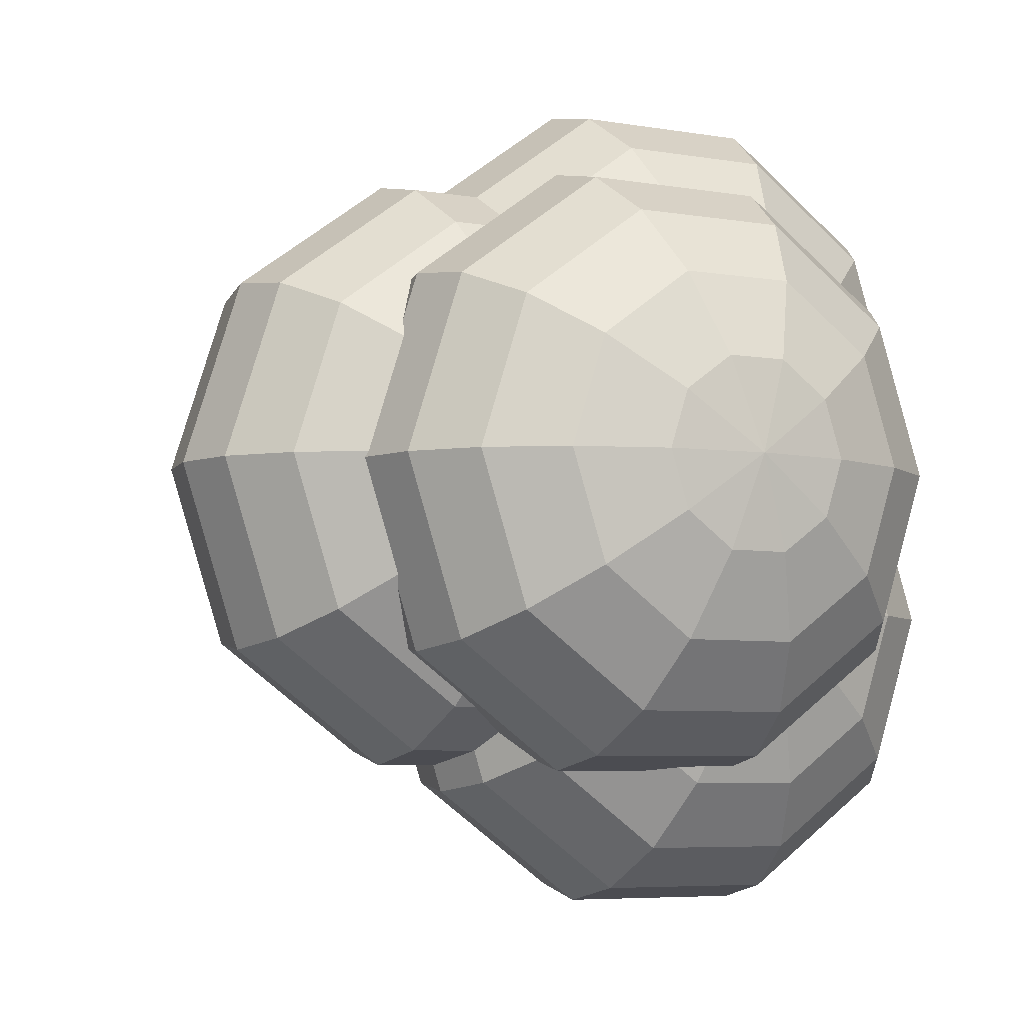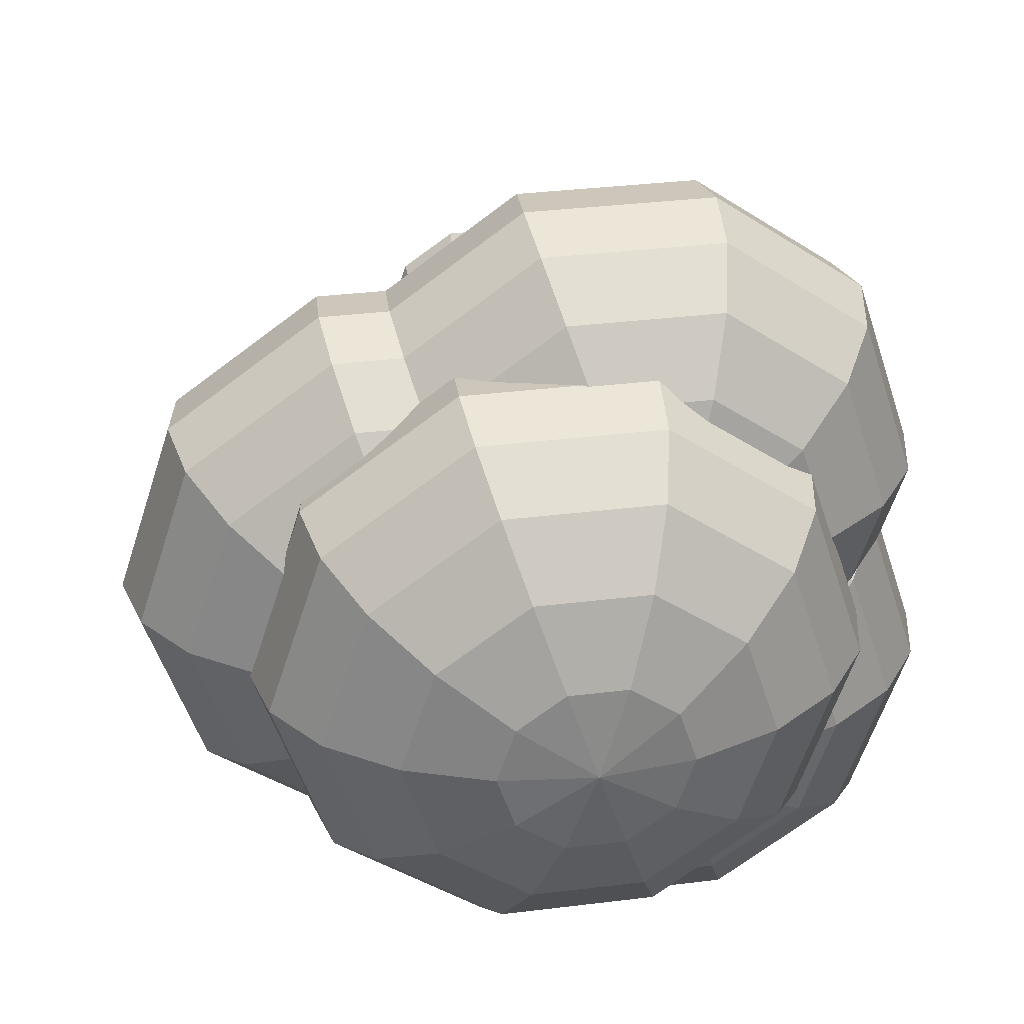
<metadata>
{"format":"obj","ext":"obj","renderer":"f3d","projection":"perspective","resolution":1024,"background":"white","views":[{"elev":-5.5,"azim":150.8,"up":"+Z"},{"elev":33.5,"azim":170.3,"up":"+Z"}]}
</metadata>
<code>
g default
v -15.45 1.775 -0.1234
v -15.67 1.775 -0.2796
v -15.93 1.775 -0.2796
v -16.15 1.775 -0.1234
v -16.23 1.775 0.1292
v -16.15 1.775 0.3818
v -15.93 1.775 0.5379
v -15.67 1.775 0.5379
v -15.45 1.775 0.3818
v -15.37 1.775 0.1292
v -15.14 1.916 -0.3513
v -15.55 1.916 -0.6483
v -16.05 1.916 -0.6483
v -16.46 1.916 -0.3513
v -16.62 1.916 0.1292
v -16.46 1.916 0.6097
v -16.05 1.916 0.9066
v -15.55 1.916 0.9066
v -15.14 1.916 0.6097
v -14.98 1.916 0.1292
v -14.89 2.134 -0.5322
v -15.45 2.134 -0.9409
v -16.15 2.134 -0.9409
v -16.71 2.134 -0.5322
v -16.92 2.134 0.1292
v -16.71 2.134 0.7905
v -16.15 2.134 1.199
v -15.45 2.134 1.199
v -14.89 2.134 0.7905
v -14.67 2.134 0.1292
v -14.73 2.41 -0.6483
v -15.39 2.41 -1.129
v -16.21 2.41 -1.129
v -16.87 2.41 -0.6483
v -17.12 2.41 0.1292
v -16.87 2.41 0.9066
v -16.21 2.41 1.387
v -15.39 2.41 1.387
v -14.73 2.41 0.9066
v -14.48 2.41 0.1292
v -14.67 2.715 -0.6883
v -15.37 2.715 -1.194
v -16.23 2.715 -1.194
v -16.92 2.715 -0.6883
v -17.19 2.715 0.1292
v -16.92 2.715 0.9467
v -16.23 2.715 1.452
v -15.37 2.715 1.452
v -14.67 2.715 0.9467
v -14.41 2.715 0.1292
v -14.73 3.021 -0.6483
v -15.39 3.021 -1.129
v -16.21 3.021 -1.129
v -16.87 3.021 -0.6483
v -17.12 3.021 0.1292
v -16.87 3.021 0.9066
v -16.21 3.021 1.387
v -15.39 3.021 1.387
v -14.73 3.021 0.9066
v -14.48 3.021 0.1292
v -14.89 3.296 -0.5322
v -15.45 3.296 -0.9409
v -16.15 3.296 -0.9409
v -16.71 3.296 -0.5322
v -16.92 3.296 0.1292
v -16.71 3.296 0.7905
v -16.15 3.296 1.199
v -15.45 3.296 1.199
v -14.89 3.296 0.7905
v -14.67 3.296 0.1292
v -15.14 3.515 -0.3513
v -15.55 3.515 -0.6483
v -16.05 3.515 -0.6483
v -16.46 3.515 -0.3513
v -16.62 3.515 0.1292
v -16.46 3.515 0.6097
v -16.05 3.515 0.9066
v -15.55 3.515 0.9066
v -15.14 3.515 0.6097
v -14.98 3.515 0.1292
v -15.45 3.655 -0.1234
v -15.67 3.655 -0.2796
v -15.93 3.655 -0.2796
v -16.15 3.655 -0.1234
v -16.23 3.655 0.1292
v -16.15 3.655 0.3818
v -15.93 3.655 0.5379
v -15.67 3.655 0.5379
v -15.45 3.655 0.3818
v -15.37 3.655 0.1292
v -15.8 1.727 0.1292
v -15.8 3.704 0.1292
g pSphere1 tree1 group4
f 1 2 12 11
f 2 3 13 12
f 3 4 14 13
f 4 5 15 14
f 5 6 16 15
f 6 7 17 16
f 7 8 18 17
f 8 9 19 18
f 9 10 20 19
f 10 1 11 20
f 11 12 22 21
f 12 13 23 22
f 13 14 24 23
f 14 15 25 24
f 15 16 26 25
f 16 17 27 26
f 17 18 28 27
f 18 19 29 28
f 19 20 30 29
f 20 11 21 30
f 21 22 32 31
f 22 23 33 32
f 23 24 34 33
f 24 25 35 34
f 25 26 36 35
f 26 27 37 36
f 27 28 38 37
f 28 29 39 38
f 29 30 40 39
f 30 21 31 40
f 31 32 42 41
f 32 33 43 42
f 33 34 44 43
f 34 35 45 44
f 35 36 46 45
f 36 37 47 46
f 37 38 48 47
f 38 39 49 48
f 39 40 50 49
f 40 31 41 50
f 41 42 52 51
f 42 43 53 52
f 43 44 54 53
f 44 45 55 54
f 45 46 56 55
f 46 47 57 56
f 47 48 58 57
f 48 49 59 58
f 49 50 60 59
f 50 41 51 60
f 51 52 62 61
f 52 53 63 62
f 53 54 64 63
f 54 55 65 64
f 55 56 66 65
f 56 57 67 66
f 57 58 68 67
f 58 59 69 68
f 59 60 70 69
f 60 51 61 70
f 61 62 72 71
f 62 63 73 72
f 63 64 74 73
f 64 65 75 74
f 65 66 76 75
f 66 67 77 76
f 67 68 78 77
f 68 69 79 78
f 69 70 80 79
f 70 61 71 80
f 71 72 82 81
f 72 73 83 82
f 73 74 84 83
f 74 75 85 84
f 75 76 86 85
f 76 77 87 86
f 77 78 88 87
f 78 79 89 88
f 79 80 90 89
f 80 71 81 90
f 2 1 91
f 3 2 91
f 4 3 91
f 5 4 91
f 6 5 91
f 7 6 91
f 8 7 91
f 9 8 91
f 10 9 91
f 1 10 91
f 81 82 92
f 82 83 92
f 83 84 92
f 84 85 92
f 85 86 92
f 86 87 92
f 87 88 92
f 88 89 92
f 89 90 92
f 90 81 92
g set78 tweakSet49
v -16.34 0.1207 0.4413
v -16.08 0.1207 0.2615
v -15.98 0.1207 -0.03313
v -16.08 0.1207 -0.3301
v -16.33 0.1207 -0.5159
v -16.64 0.1207 -0.5196
v -16.89 0.1207 -0.3398
v -16.99 0.1207 -0.04513
v -16.9 0.1207 0.2518
v -16.65 0.1207 0.4376
v -16.3 0.3153 0.2455
v -16.11 0.3153 0.1141
v -16.04 0.3153 -0.1011
v -16.11 0.3153 -0.318
v -16.29 0.3153 -0.4537
v -16.52 0.3153 -0.4564
v -16.7 0.3153 -0.3251
v -16.77 0.3153 -0.1099
v -16.71 0.3153 0.107
v -16.52 0.3153 0.2428
v -16.32 0.8008 0.102
v -16.19 0.8008 0.008743
v -16.14 0.8008 -0.1441
v -16.18 0.8008 -0.2981
v -16.31 0.8008 -0.3945
v -16.47 0.8008 -0.3964
v -16.61 0.8008 -0.3032
v -16.66 0.8008 -0.1503
v -16.61 0.8008 0.003706
v -16.48 0.8008 0.1001
v -16.27 1.182 0.2622
v -16.12 1.182 0.155
v -16.06 1.182 -0.02063
v -16.12 1.182 -0.1976
v -16.27 1.182 -0.3084
v -16.45 1.182 -0.3106
v -16.6 1.182 -0.2034
v -16.66 1.182 -0.02778
v -16.61 1.182 0.1492
v -16.46 1.182 0.26
v -16.26 1.536 0.3667
v -16.06 1.536 0.2295
v -15.99 1.536 0.00458
v -16.06 1.536 -0.222
v -16.25 1.536 -0.3639
v -16.49 1.536 -0.3667
v -16.68 1.536 -0.2295
v -16.76 1.536 -0.00458
v -16.68 1.536 0.222
v -16.49 1.536 0.3639
v -16.22 1.89 0.4809
v -15.97 1.89 0.3009
v -15.87 1.89 0.006007
v -15.96 1.89 -0.2912
v -16.21 1.89 -0.4772
v -16.52 1.89 -0.4809
v -16.78 1.89 -0.3009
v -16.88 1.89 -0.006007
v -16.78 1.89 0.2912
v -16.53 1.89 0.4772
v -16.37 0.1207 0
v -16.37 1.89 0
g tree1 group4 pCylinder1
f 93 94 104 103
f 94 95 105 104
f 95 96 106 105
f 96 97 107 106
f 97 98 108 107
f 98 99 109 108
f 99 100 110 109
f 100 101 111 110
f 101 102 112 111
f 102 93 103 112
f 103 104 114 113
f 104 105 115 114
f 105 106 116 115
f 106 107 117 116
f 107 108 118 117
f 108 109 119 118
f 109 110 120 119
f 110 111 121 120
f 111 112 122 121
f 112 103 113 122
f 113 114 124 123
f 114 115 125 124
f 115 116 126 125
f 116 117 127 126
f 117 118 128 127
f 118 119 129 128
f 119 120 130 129
f 120 121 131 130
f 121 122 132 131
f 122 113 123 132
f 123 124 134 133
f 124 125 135 134
f 125 126 136 135
f 126 127 137 136
f 127 128 138 137
f 128 129 139 138
f 129 130 140 139
f 130 131 141 140
f 131 132 142 141
f 132 123 133 142
f 133 134 144 143
f 134 135 145 144
f 135 136 146 145
f 136 137 147 146
f 137 138 148 147
f 138 139 149 148
f 139 140 150 149
f 140 141 151 150
f 141 142 152 151
f 142 133 143 152
f 94 93 153
f 95 94 153
f 96 95 153
f 97 96 153
f 98 97 153
f 99 98 153
f 100 99 153
f 101 100 153
f 102 101 153
f 93 102 153
f 143 144 154
f 144 145 154
f 145 146 154
f 146 147 154
f 147 148 154
f 148 149 154
f 149 150 154
f 150 151 154
f 151 152 154
f 152 143 154
g default
v -16.36 1.775 0.3124
v -16.58 1.775 0.1562
v -16.84 1.775 0.1562
v -17.06 1.775 0.3124
v -17.14 1.775 0.565
v -17.06 1.775 0.8176
v -16.84 1.775 0.9737
v -16.58 1.775 0.9737
v -16.36 1.775 0.8176
v -16.28 1.775 0.565
v -16.05 1.916 0.08447
v -16.46 1.916 -0.2125
v -16.96 1.916 -0.2125
v -17.37 1.916 0.08447
v -17.53 1.916 0.565
v -17.37 1.916 1.045
v -16.96 1.916 1.342
v -16.46 1.916 1.342
v -16.05 1.916 1.045
v -15.89 1.916 0.565
v -15.8 2.134 -0.09638
v -16.36 2.134 -0.5051
v -17.06 2.134 -0.5051
v -17.62 2.134 -0.09638
v -17.84 2.134 0.565
v -17.62 2.134 1.226
v -17.06 2.134 1.635
v -16.36 2.134 1.635
v -15.8 2.134 1.226
v -15.59 2.134 0.565
v -15.64 2.41 -0.2125
v -16.3 2.41 -0.693
v -17.12 2.41 -0.693
v -17.78 2.41 -0.2125
v -18.03 2.41 0.565
v -17.78 2.41 1.342
v -17.12 2.41 1.823
v -16.3 2.41 1.823
v -15.64 2.41 1.342
v -15.39 2.41 0.565
v -15.59 2.715 -0.2525
v -16.28 2.715 -0.7577
v -17.14 2.715 -0.7577
v -17.84 2.715 -0.2525
v -18.1 2.715 0.565
v -17.84 2.715 1.382
v -17.14 2.715 1.888
v -16.28 2.715 1.888
v -15.59 2.715 1.382
v -15.32 2.715 0.565
v -15.64 3.021 -0.2125
v -16.3 3.021 -0.693
v -17.12 3.021 -0.693
v -17.78 3.021 -0.2125
v -18.03 3.021 0.565
v -17.78 3.021 1.342
v -17.12 3.021 1.823
v -16.3 3.021 1.823
v -15.64 3.021 1.342
v -15.39 3.021 0.565
v -15.8 3.296 -0.09638
v -16.36 3.296 -0.5051
v -17.06 3.296 -0.5051
v -17.62 3.296 -0.09638
v -17.84 3.296 0.565
v -17.62 3.296 1.226
v -17.06 3.296 1.635
v -16.36 3.296 1.635
v -15.8 3.296 1.226
v -15.59 3.296 0.565
v -16.05 3.515 0.08447
v -16.46 3.515 -0.2125
v -16.96 3.515 -0.2125
v -17.37 3.515 0.08447
v -17.53 3.515 0.565
v -17.37 3.515 1.045
v -16.96 3.515 1.342
v -16.46 3.515 1.342
v -16.05 3.515 1.045
v -15.89 3.515 0.565
v -16.36 3.655 0.3124
v -16.58 3.655 0.1562
v -16.84 3.655 0.1562
v -17.06 3.655 0.3124
v -17.14 3.655 0.565
v -17.06 3.655 0.8176
v -16.84 3.655 0.9737
v -16.58 3.655 0.9737
v -16.36 3.655 0.8176
v -16.28 3.655 0.565
v -16.71 1.727 0.565
v -16.71 3.704 0.565
g tree1 group4 pSphere2
f 155 156 166 165
f 156 157 167 166
f 157 158 168 167
f 158 159 169 168
f 159 160 170 169
f 160 161 171 170
f 161 162 172 171
f 162 163 173 172
f 163 164 174 173
f 164 155 165 174
f 165 166 176 175
f 166 167 177 176
f 167 168 178 177
f 168 169 179 178
f 169 170 180 179
f 170 171 181 180
f 171 172 182 181
f 172 173 183 182
f 173 174 184 183
f 174 165 175 184
f 175 176 186 185
f 176 177 187 186
f 177 178 188 187
f 178 179 189 188
f 179 180 190 189
f 180 181 191 190
f 181 182 192 191
f 182 183 193 192
f 183 184 194 193
f 184 175 185 194
f 185 186 196 195
f 186 187 197 196
f 187 188 198 197
f 188 189 199 198
f 189 190 200 199
f 190 191 201 200
f 191 192 202 201
f 192 193 203 202
f 193 194 204 203
f 194 185 195 204
f 195 196 206 205
f 196 197 207 206
f 197 198 208 207
f 198 199 209 208
f 199 200 210 209
f 200 201 211 210
f 201 202 212 211
f 202 203 213 212
f 203 204 214 213
f 204 195 205 214
f 205 206 216 215
f 206 207 217 216
f 207 208 218 217
f 208 209 219 218
f 209 210 220 219
f 210 211 221 220
f 211 212 222 221
f 212 213 223 222
f 213 214 224 223
f 214 205 215 224
f 215 216 226 225
f 216 217 227 226
f 217 218 228 227
f 218 219 229 228
f 219 220 230 229
f 220 221 231 230
f 221 222 232 231
f 222 223 233 232
f 223 224 234 233
f 224 215 225 234
f 225 226 236 235
f 226 227 237 236
f 227 228 238 237
f 228 229 239 238
f 229 230 240 239
f 230 231 241 240
f 231 232 242 241
f 232 233 243 242
f 233 234 244 243
f 234 225 235 244
f 156 155 245
f 157 156 245
f 158 157 245
f 159 158 245
f 160 159 245
f 161 160 245
f 162 161 245
f 163 162 245
f 164 163 245
f 155 164 245
f 235 236 246
f 236 237 246
f 237 238 246
f 238 239 246
f 239 240 246
f 240 241 246
f 241 242 246
f 242 243 246
f 243 244 246
f 244 235 246
g default
v -16.46 1.775 -0.7475
v -16.68 1.775 -0.9037
v -16.95 1.775 -0.9037
v -17.16 1.775 -0.7475
v -17.24 1.775 -0.4949
v -17.16 1.775 -0.2423
v -16.95 1.775 -0.08619
v -16.68 1.775 -0.08619
v -16.46 1.775 -0.2423
v -16.38 1.775 -0.4949
v -16.15 1.916 -0.9754
v -16.56 1.916 -1.272
v -17.06 1.916 -1.272
v -17.47 1.916 -0.9754
v -17.63 1.916 -0.4949
v -17.47 1.916 -0.01442
v -17.06 1.916 0.2825
v -16.56 1.916 0.2825
v -16.15 1.916 -0.01442
v -15.99 1.916 -0.4949
v -15.9 2.134 -1.156
v -16.46 2.134 -1.565
v -17.16 2.134 -1.565
v -17.72 2.134 -1.156
v -17.94 2.134 -0.4949
v -17.72 2.134 0.1664
v -17.16 2.134 0.5752
v -16.46 2.134 0.5752
v -15.9 2.134 0.1664
v -15.69 2.134 -0.4949
v -15.74 2.41 -1.272
v -16.4 2.41 -1.753
v -17.22 2.41 -1.753
v -17.88 2.41 -1.272
v -18.13 2.41 -0.4949
v -17.88 2.41 0.2825
v -17.22 2.41 0.763
v -16.4 2.41 0.763
v -15.74 2.41 0.2825
v -15.49 2.41 -0.4949
v -15.69 2.715 -1.312
v -16.38 2.715 -1.818
v -17.24 2.715 -1.818
v -17.94 2.715 -1.312
v -18.2 2.715 -0.4949
v -17.94 2.715 0.3226
v -17.24 2.715 0.8278
v -16.38 2.715 0.8278
v -15.69 2.715 0.3226
v -15.42 2.715 -0.4949
v -15.74 3.021 -1.272
v -16.4 3.021 -1.753
v -17.22 3.021 -1.753
v -17.88 3.021 -1.272
v -18.13 3.021 -0.4949
v -17.88 3.021 0.2825
v -17.22 3.021 0.763
v -16.4 3.021 0.763
v -15.74 3.021 0.2825
v -15.49 3.021 -0.4949
v -15.9 3.296 -1.156
v -16.46 3.296 -1.565
v -17.16 3.296 -1.565
v -17.72 3.296 -1.156
v -17.94 3.296 -0.4949
v -17.72 3.296 0.1664
v -17.16 3.296 0.5752
v -16.46 3.296 0.5752
v -15.9 3.296 0.1664
v -15.69 3.296 -0.4949
v -16.15 3.515 -0.9754
v -16.56 3.515 -1.272
v -17.06 3.515 -1.272
v -17.47 3.515 -0.9754
v -17.63 3.515 -0.4949
v -17.47 3.515 -0.01442
v -17.06 3.515 0.2825
v -16.56 3.515 0.2825
v -16.15 3.515 -0.01442
v -15.99 3.515 -0.4949
v -16.46 3.655 -0.7475
v -16.68 3.655 -0.9037
v -16.95 3.655 -0.9037
v -17.16 3.655 -0.7475
v -17.24 3.655 -0.4949
v -17.16 3.655 -0.2423
v -16.95 3.655 -0.08619
v -16.68 3.655 -0.08619
v -16.46 3.655 -0.2423
v -16.38 3.655 -0.4949
v -16.81 1.727 -0.4949
v -16.81 3.704 -0.4949
g tree1 group4 pSphere3
f 247 248 258 257
f 248 249 259 258
f 249 250 260 259
f 250 251 261 260
f 251 252 262 261
f 252 253 263 262
f 253 254 264 263
f 254 255 265 264
f 255 256 266 265
f 256 247 257 266
f 257 258 268 267
f 258 259 269 268
f 259 260 270 269
f 260 261 271 270
f 261 262 272 271
f 262 263 273 272
f 263 264 274 273
f 264 265 275 274
f 265 266 276 275
f 266 257 267 276
f 267 268 278 277
f 268 269 279 278
f 269 270 280 279
f 270 271 281 280
f 271 272 282 281
f 272 273 283 282
f 273 274 284 283
f 274 275 285 284
f 275 276 286 285
f 276 267 277 286
f 277 278 288 287
f 278 279 289 288
f 279 280 290 289
f 280 281 291 290
f 281 282 292 291
f 282 283 293 292
f 283 284 294 293
f 284 285 295 294
f 285 286 296 295
f 286 277 287 296
f 287 288 298 297
f 288 289 299 298
f 289 290 300 299
f 290 291 301 300
f 291 292 302 301
f 292 293 303 302
f 293 294 304 303
f 294 295 305 304
f 295 296 306 305
f 296 287 297 306
f 297 298 308 307
f 298 299 309 308
f 299 300 310 309
f 300 301 311 310
f 301 302 312 311
f 302 303 313 312
f 303 304 314 313
f 304 305 315 314
f 305 306 316 315
f 306 297 307 316
f 307 308 318 317
f 308 309 319 318
f 309 310 320 319
f 310 311 321 320
f 311 312 322 321
f 312 313 323 322
f 313 314 324 323
f 314 315 325 324
f 315 316 326 325
f 316 307 317 326
f 317 318 328 327
f 318 319 329 328
f 319 320 330 329
f 320 321 331 330
f 321 322 332 331
f 322 323 333 332
f 323 324 334 333
f 324 325 335 334
f 325 326 336 335
f 326 317 327 336
f 248 247 337
f 249 248 337
f 250 249 337
f 251 250 337
f 252 251 337
f 253 252 337
f 254 253 337
f 255 254 337
f 256 255 337
f 247 256 337
f 327 328 338
f 328 329 338
f 329 330 338
f 330 331 338
f 331 332 338
f 332 333 338
f 333 334 338
f 334 335 338
f 335 336 338
f 336 327 338
g default
v -15.96 2.502 -0.1485
v -16.18 2.502 -0.3047
v -16.44 2.502 -0.3047
v -16.66 2.502 -0.1485
v -16.74 2.502 0.1041
v -16.66 2.502 0.3567
v -16.44 2.502 0.5128
v -16.18 2.502 0.5128
v -15.96 2.502 0.3567
v -15.88 2.502 0.1041
v -15.65 2.642 -0.3764
v -16.06 2.642 -0.6734
v -16.56 2.642 -0.6734
v -16.97 2.642 -0.3764
v -17.13 2.642 0.1041
v -16.97 2.642 0.5846
v -16.56 2.642 0.8815
v -16.06 2.642 0.8815
v -15.65 2.642 0.5846
v -15.49 2.642 0.1041
v -15.4 2.861 -0.5573
v -15.96 2.861 -0.966
v -16.66 2.861 -0.966
v -17.22 2.861 -0.5573
v -17.43 2.861 0.1041
v -17.22 2.861 0.7654
v -16.66 2.861 1.174
v -15.96 2.861 1.174
v -15.4 2.861 0.7654
v -15.18 2.861 0.1041
v -15.24 3.137 -0.6734
v -15.9 3.137 -1.154
v -16.72 3.137 -1.154
v -17.38 3.137 -0.6734
v -17.63 3.137 0.1041
v -17.38 3.137 0.8815
v -16.72 3.137 1.362
v -15.9 3.137 1.362
v -15.24 3.137 0.8815
v -14.99 3.137 0.1041
v -15.18 3.442 -0.7134
v -15.88 3.442 -1.219
v -16.74 3.442 -1.219
v -17.43 3.442 -0.7134
v -17.7 3.442 0.1041
v -17.43 3.442 0.9215
v -16.74 3.442 1.427
v -15.88 3.442 1.427
v -15.18 3.442 0.9215
v -14.92 3.442 0.1041
v -15.24 3.748 -0.6734
v -15.9 3.748 -1.154
v -16.72 3.748 -1.154
v -17.38 3.748 -0.6734
v -17.63 3.748 0.1041
v -17.38 3.748 0.8815
v -16.72 3.748 1.362
v -15.9 3.748 1.362
v -15.24 3.748 0.8815
v -14.99 3.748 0.1041
v -15.4 4.023 -0.5573
v -15.96 4.023 -0.966
v -16.66 4.023 -0.966
v -17.22 4.023 -0.5573
v -17.43 4.023 0.1041
v -17.22 4.023 0.7654
v -16.66 4.023 1.174
v -15.96 4.023 1.174
v -15.4 4.023 0.7654
v -15.18 4.023 0.1041
v -15.65 4.242 -0.3764
v -16.06 4.242 -0.6734
v -16.56 4.242 -0.6734
v -16.97 4.242 -0.3764
v -17.13 4.242 0.1041
v -16.97 4.242 0.5846
v -16.56 4.242 0.8815
v -16.06 4.242 0.8815
v -15.65 4.242 0.5846
v -15.49 4.242 0.1041
v -15.96 4.382 -0.1485
v -16.18 4.382 -0.3047
v -16.44 4.382 -0.3047
v -16.66 4.382 -0.1485
v -16.74 4.382 0.1041
v -16.66 4.382 0.3567
v -16.44 4.382 0.5128
v -16.18 4.382 0.5128
v -15.96 4.382 0.3567
v -15.88 4.382 0.1041
v -16.31 2.454 0.1041
v -16.31 4.431 0.1041
g tree1 group4 pSphere4
f 339 340 350 349
f 340 341 351 350
f 341 342 352 351
f 342 343 353 352
f 343 344 354 353
f 344 345 355 354
f 345 346 356 355
f 346 347 357 356
f 347 348 358 357
f 348 339 349 358
f 349 350 360 359
f 350 351 361 360
f 351 352 362 361
f 352 353 363 362
f 353 354 364 363
f 354 355 365 364
f 355 356 366 365
f 356 357 367 366
f 357 358 368 367
f 358 349 359 368
f 359 360 370 369
f 360 361 371 370
f 361 362 372 371
f 362 363 373 372
f 363 364 374 373
f 364 365 375 374
f 365 366 376 375
f 366 367 377 376
f 367 368 378 377
f 368 359 369 378
f 369 370 380 379
f 370 371 381 380
f 371 372 382 381
f 372 373 383 382
f 373 374 384 383
f 374 375 385 384
f 375 376 386 385
f 376 377 387 386
f 377 378 388 387
f 378 369 379 388
f 379 380 390 389
f 380 381 391 390
f 381 382 392 391
f 382 383 393 392
f 383 384 394 393
f 384 385 395 394
f 385 386 396 395
f 386 387 397 396
f 387 388 398 397
f 388 379 389 398
f 389 390 400 399
f 390 391 401 400
f 391 392 402 401
f 392 393 403 402
f 393 394 404 403
f 394 395 405 404
f 395 396 406 405
f 396 397 407 406
f 397 398 408 407
f 398 389 399 408
f 399 400 410 409
f 400 401 411 410
f 401 402 412 411
f 402 403 413 412
f 403 404 414 413
f 404 405 415 414
f 405 406 416 415
f 406 407 417 416
f 407 408 418 417
f 408 399 409 418
f 409 410 420 419
f 410 411 421 420
f 411 412 422 421
f 412 413 423 422
f 413 414 424 423
f 414 415 425 424
f 415 416 426 425
f 416 417 427 426
f 417 418 428 427
f 418 409 419 428
f 340 339 429
f 341 340 429
f 342 341 429
f 343 342 429
f 344 343 429
f 345 344 429
f 346 345 429
f 347 346 429
f 348 347 429
f 339 348 429
f 419 420 430
f 420 421 430
f 421 422 430
f 422 423 430
f 423 424 430
f 424 425 430
f 425 426 430
f 426 427 430
f 427 428 430
f 428 419 430

</code>
